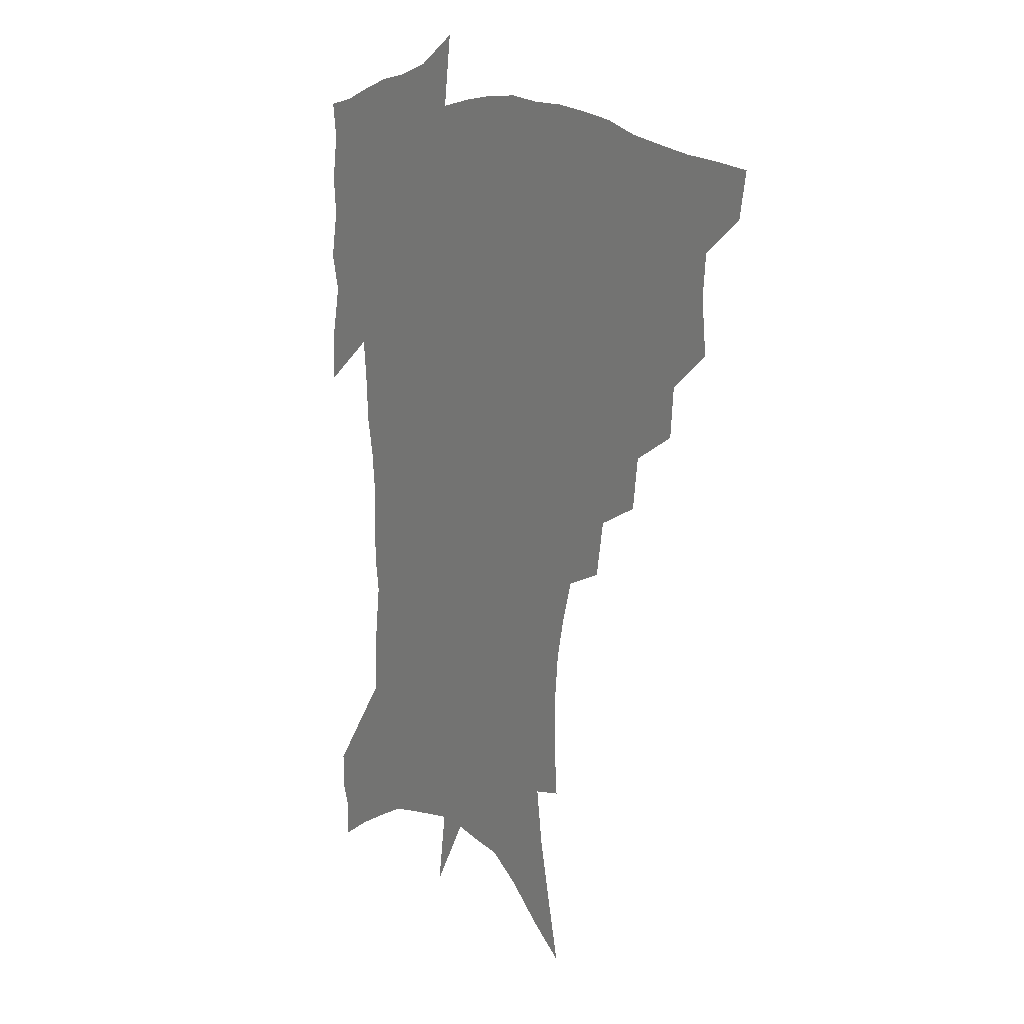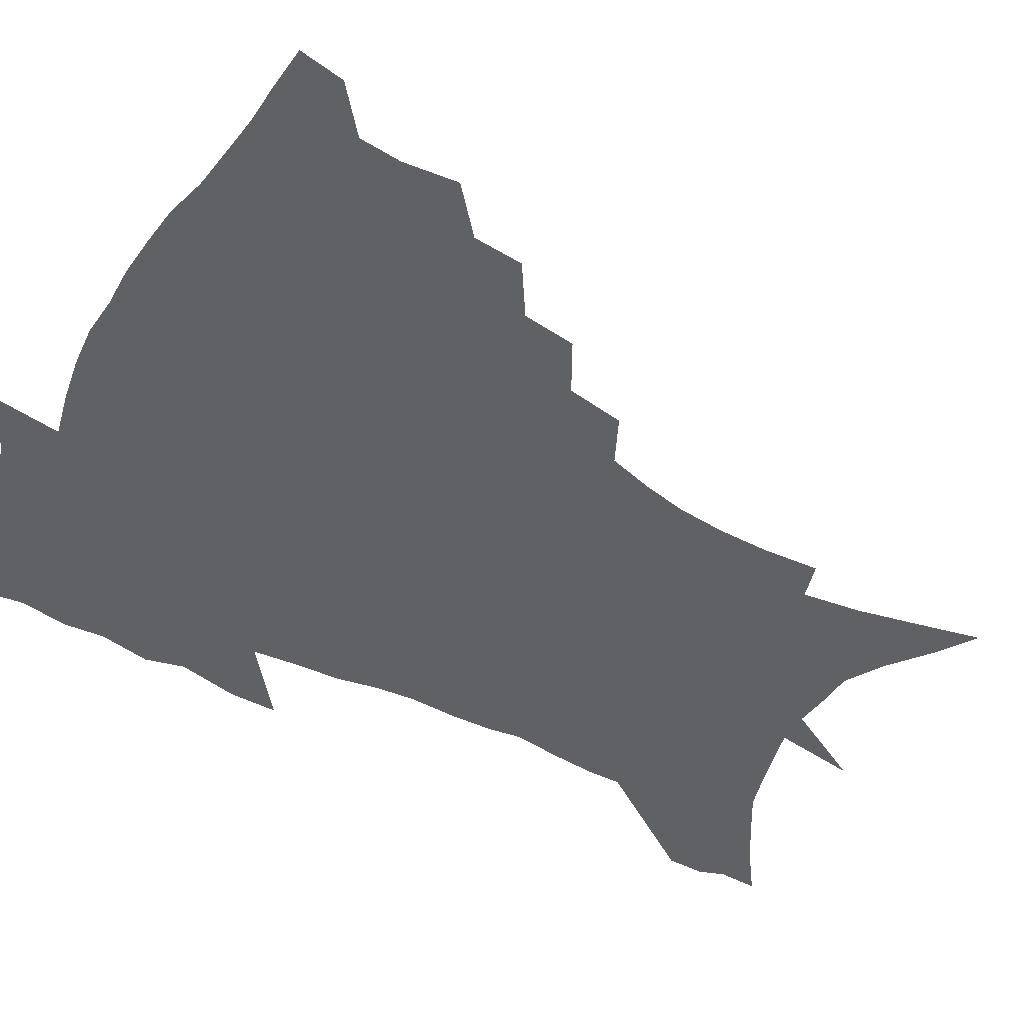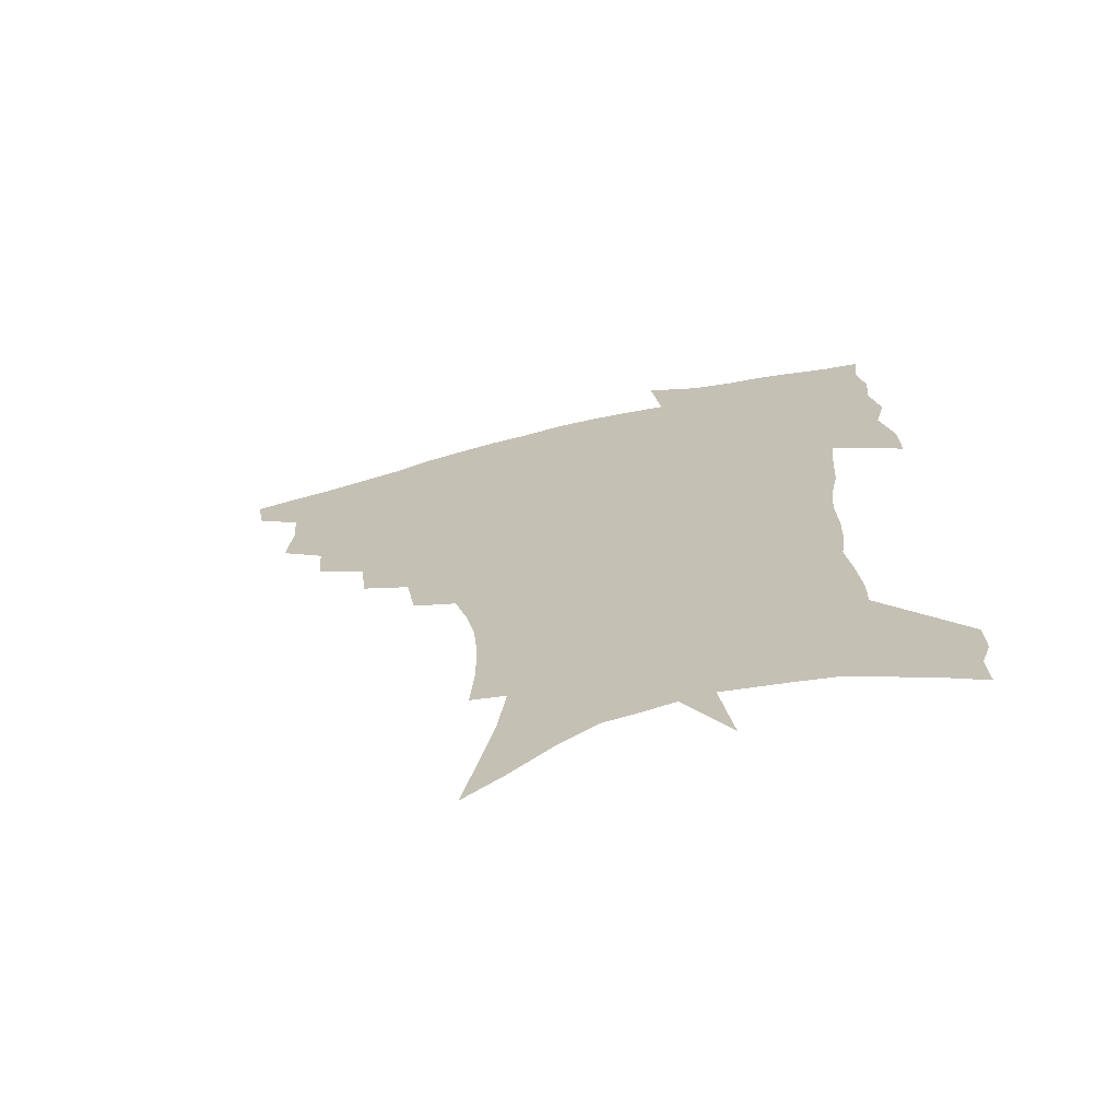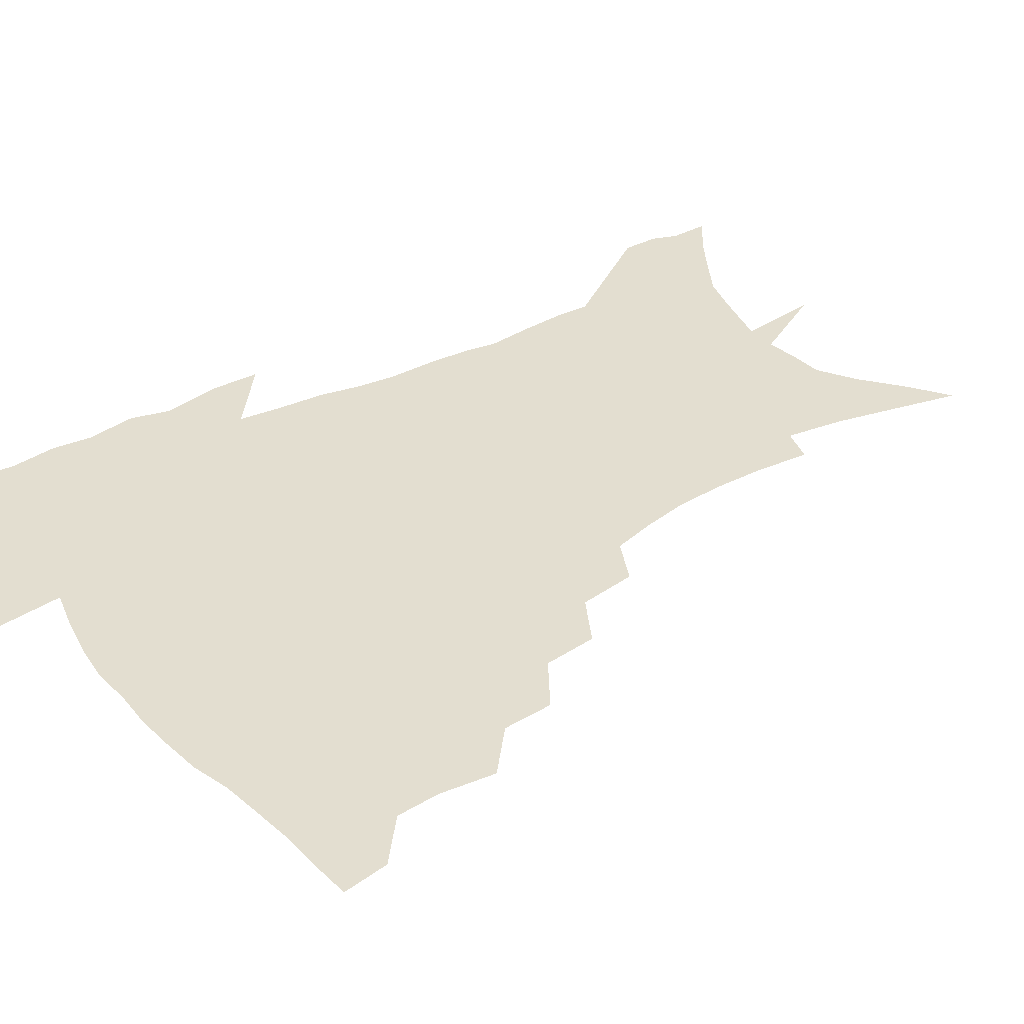
<metadata>
{"format":"obj","ext":"obj","renderer":"f3d","projection":"perspective","resolution":1024,"background":"white","views":[{"elev":15.6,"azim":-126.4,"up":"+Y"},{"elev":-49.9,"azim":-118.9,"up":"+Z"},{"elev":-69.6,"azim":14.1,"up":"+Y"},{"elev":35.8,"azim":-123.8,"up":"+Z"}]}
</metadata>
<code>
v 454.7 443.4 0
v 451.7 460.3 0
v 470.4 393.3 0
v 472.5 413.7 0
v 471.2 429.7 0
v 469.8 444.6 0
v 466.8 461.9 0
v 488.4 360.4 0
v 487 379.1 0
v 489.7 401 0
v 488.2 416.7 0
v 486.5 432 0
v 484.3 447.4 0
v 482.3 462.9 0
v 508.9 329.1 0
v 506.5 348.9 0
v 507 371.2 0
v 507.1 389.6 0
v 505.6 404.9 0
v 503.9 419.5 0
v 502.3 433.9 0
v 500.6 448.2 0
v 497.1 465 0
v 530 298.1 0
v 526.6 319.5 0
v 525.1 341.8 0
v 522.8 358.5 0
v 523.1 378.5 0
v 520.9 391.9 0
v 519.9 407.2 0
v 518.4 421.6 0
v 516.7 435.9 0
v 514.6 450.3 0
v 511.8 467.3 0
v 554.6 199.2 0
v 556 220.2 0
v 555.9 239.4 0
v 554.3 257.8 0
v 550.9 274.2 0
v 546.4 290.5 0
v 542.9 310.7 0
v 540.3 329.6 0
v 539.1 349.2 0
v 537.4 364.7 0
v 536.6 380.7 0
v 535.5 395.3 0
v 534.1 409.3 0
v 532.7 423.5 0
v 530.9 437.9 0
v 528.9 452.9 0
v 526.2 471.4 0
v 554 125.6 0
v 559.4 149.8 0
v 564.6 174.2 0
v 567.4 195.8 0
v 567.7 214.3 0
v 567.4 233.1 0
v 566 250.2 0
v 563.7 266 0
v 560.6 281.4 0
v 557.5 299.9 0
v 554.9 317.6 0
v 553.2 336.1 0
v 551.7 351.7 0
v 550.8 368.1 0
v 550.8 384.6 0
v 549.2 397.5 0
v 549.1 411.9 0
v 547.1 425.2 0
v 545.7 439.1 0
v 543.3 455.1 0
v 540.6 473.4 0
v 568.5 136 0
v 575.7 165.6 0
v 577.7 185.4 0
v 579 206.2 0
v 577.8 220.8 0
v 577.7 241.7 0
v 576.1 258.9 0
v 574.2 276.6 0
v 571 288.4 0
v 568.7 306.3 0
v 566.9 323.7 0
v 565.4 338.6 0
v 564.9 357.1 0
v 563.8 371.2 0
v 563.4 386.1 0
v 562 398.5 0
v 562.2 413.1 0
v 561.1 426.3 0
v 559.9 440.1 0
v 558.2 455.3 0
v 555 474.9 0
v 583.8 148.9 0
v 588.1 173.6 0
v 589.5 194.7 0
v 589.3 212 0
v 588.5 229.7 0
v 587.5 247 0
v 586 263.9 0
v 584 280.2 0
v 581.8 294.8 0
v 579.9 311.4 0
v 578.4 324.3 0
v 577.7 343.4 0
v 577 358.8 0
v 576.2 372.2 0
v 576 387.5 0
v 575.9 401 0
v 575.4 414.1 0
v 574.3 427.4 0
v 573.9 440.8 0
v 572.9 454.9 0
v 569.7 474.8 0
v 597.7 157.7 0
v 599.8 179.9 0
v 599.8 197.4 0
v 599.2 214.4 0
v 598.3 230.1 0
v 597.1 249.2 0
v 595.8 265.8 0
v 594.2 283.6 0
v 592.5 297.7 0
v 591 312.4 0
v 589.9 328.1 0
v 589.5 346.2 0
v 589.1 361.2 0
v 588.7 374.4 0
v 588.5 387.6 0
v 588.7 401.9 0
v 588.4 414.8 0
v 588.5 427.9 0
v 588 441 0
v 586.5 456.2 0
v 583.9 476.2 0
v 610.1 158.8 0
v 610.6 180.7 0
v 610.1 200.3 0
v 609.2 216.9 0
v 608.2 234.4 0
v 607.2 248 0
v 605.8 266.3 0
v 604.3 286 0
v 603.1 300 0
v 602.1 314.6 0
v 601.5 331.5 0
v 601 346.9 0
v 600.9 360.2 0
v 600.8 374.8 0
v 601.2 389.2 0
v 601.4 402.3 0
v 601.6 415.1 0
v 601.9 428.1 0
v 601.5 441.7 0
v 600.4 457.2 0
v 598.7 475 0
v 622.7 160.6 0
v 621.5 183.4 0
v 620.3 201.7 0
v 619.2 220.6 0
v 618.1 235.8 0
v 617.1 251.1 0
v 616 265.5 0
v 614.5 286.3 0
v 613.7 301.5 0
v 613 316.5 0
v 612.7 332 0
v 612.4 347.8 0
v 612.5 360.4 0
v 612.9 376.6 0
v 613.2 389.2 0
v 613.8 403.1 0
v 614.5 415.1 0
v 615.2 427.7 0
v 615.2 441.3 0
v 614.9 456.2 0
v 614 472.6 0
v 639.2 129.9 0
v 634.8 160.9 0
v 632.7 181.3 0
v 630.8 201.4 0
v 629.2 219.7 0
v 627.9 237.2 0
v 626.9 253 0
v 626 267.4 0
v 624.8 286.4 0
v 624.4 300.9 0
v 623.7 318.3 0
v 623.8 331.7 0
v 623.9 346.3 0
v 624.1 361 0
v 624.3 376.4 0
v 625.1 388.4 0
v 625.9 401.5 0
v 626.8 414.5 0
v 627.7 427.1 0
v 629.3 439.8 0
v 630.4 453 0
v 630 468.9 0
v 626.3 496.8 0
v 647.4 158.1 0
v 643.6 181 0
v 641.5 199.6 0
v 639.7 217.1 0
v 638.1 235.1 0
v 636.8 252.5 0
v 636.1 267.4 0
v 635.1 285 0
v 635.2 298.9 0
v 635.1 314.3 0
v 635.3 328.8 0
v 635.7 343.2 0
v 635.6 359.8 0
v 636.1 374 0
v 637 386.9 0
v 638.3 399.1 0
v 639.1 413.3 0
v 640.4 425.5 0
v 642.2 438.8 0
v 643.6 451.7 0
v 644.7 465.9 0
v 645.3 484.4 0
v 659.8 155.2 0
v 655.6 176.7 0
v 652.9 195.7 0
v 650.1 215.2 0
v 648.8 231.3 0
v 647.1 249.8 0
v 646.5 265 0
v 646.4 280.1 0
v 646.2 295.5 0
v 646.6 310.1 0
v 647.1 324.5 0
v 647.6 339.3 0
v 647.5 356.4 0
v 648 371.3 0
v 649.1 384.7 0
v 650.1 399.3 0
v 651.3 412 0
v 653 424.9 0
v 654.6 437.3 0
v 656.5 449.8 0
v 658.5 463.2 0
v 660.1 479.4 0
v 671.8 152 0
v 667.6 172.2 0
v 665.3 189.7 0
v 662 209 0
v 659.7 227.1 0
v 658.2 244.1 0
v 657.8 259.1 0
v 657.6 274.4 0
v 657.8 289.6 0
v 658 305.1 0
v 657.9 322.3 0
v 659.1 336.3 0
v 660.6 350.3 0
v 660.8 366.5 0
v 660.9 382.9 0
v 662.1 396.8 0
v 663.5 409.8 0
v 664.9 423.3 0
v 666.9 435.4 0
v 669.1 447.7 0
v 671.7 460.2 0
v 674 476.7 0
v 685.5 144.2 0
v 681 164.5 0
v 680.5 178.8 0
v 674.8 201.6 0
v 672.4 218.7 0
v 671.1 234.9 0
v 669.4 252.2 0
v 669.1 267.5 0
v 670.6 280.6 0
v 670 298.2 0
v 671 313.1 0
v 672.7 327.5 0
v 673.8 343.2 0
v 673.8 360.7 0
v 673.6 377.8 0
v 675.3 391.9 0
v 675.5 407.1 0
v 677.2 420 0
v 678.7 433.5 0
v 681.3 445.2 0
v 684.3 457.2 0
v 687.7 471.9 0
v 699.5 135.9 0
v 696.6 153.5 0
v 696.1 167.7 0
v 695.3 182.6 0
v 688.3 205.6 0
v 688.5 218.3 0
v 687.1 234.6 0
v 684.9 252.6 0
v 686.7 265.1 0
v 687.2 280.8 0
v 686.6 298.9 0
v 688 314.4 0
v 690.8 328.9 0
v 691.7 346.4 0
v 693.3 363.2 0
v 691 383 0
v 690.6 399.8 0
v 689.7 416.3 0
v 691.3 429.7 0
v 693.1 442.6 0
v 697 454.2 0
v 701.2 466.8 0
v 715.1 124.9 0
v 714.6 139.3 0
v 717.9 148.7 0
v 717.7 162.5 0
v 718.2 343.1 0
v 718.1 361.3 0
v 713.6 383.5 0
v 717.2 397.9 0
v 713.8 416.9 0
v 715.1 431.8 0
v 712.4 449.7 0
v 714.3 463.7 0
v 721 496 0
f 5 6 1
f 1 6 2
f 6 7 2
f 9 10 3
f 3 10 4
f 10 11 4
f 4 11 5
f 11 12 5
f 5 12 6
f 12 13 6
f 6 13 7
f 13 14 7
f 16 17 8
f 8 17 9
f 17 18 9
f 9 18 10
f 18 19 10
f 10 19 11
f 19 20 11
f 11 20 12
f 20 21 12
f 12 21 13
f 21 22 13
f 13 22 14
f 22 23 14
f 25 26 15
f 15 26 16
f 26 27 16
f 16 27 17
f 27 28 17
f 17 28 18
f 28 29 18
f 18 29 19
f 29 30 19
f 19 30 20
f 30 31 20
f 20 31 21
f 31 32 21
f 21 32 22
f 32 33 22
f 22 33 23
f 33 34 23
f 40 41 24
f 24 41 25
f 41 42 25
f 25 42 26
f 42 43 26
f 26 43 27
f 43 44 27
f 27 44 28
f 44 45 28
f 28 45 29
f 45 46 29
f 29 46 30
f 46 47 30
f 30 47 31
f 47 48 31
f 31 48 32
f 48 49 32
f 32 49 33
f 49 50 33
f 33 50 34
f 50 51 34
f 55 56 35
f 35 56 36
f 56 57 36
f 36 57 37
f 57 58 37
f 37 58 38
f 58 59 38
f 38 59 39
f 59 60 39
f 39 60 40
f 60 61 40
f 40 61 41
f 61 62 41
f 41 62 42
f 62 63 42
f 42 63 43
f 63 64 43
f 43 64 44
f 64 65 44
f 44 65 45
f 65 66 45
f 45 66 46
f 66 67 46
f 46 67 47
f 67 68 47
f 47 68 48
f 68 69 48
f 48 69 49
f 69 70 49
f 49 70 50
f 70 71 50
f 50 71 51
f 71 72 51
f 52 73 53
f 73 74 53
f 53 74 54
f 74 75 54
f 54 75 55
f 75 76 55
f 55 76 56
f 76 77 56
f 56 77 57
f 77 78 57
f 57 78 58
f 78 79 58
f 58 79 59
f 79 80 59
f 59 80 60
f 80 81 60
f 60 81 61
f 81 82 61
f 61 82 62
f 82 83 62
f 62 83 63
f 83 84 63
f 63 84 64
f 84 85 64
f 64 85 65
f 85 86 65
f 65 86 66
f 86 87 66
f 66 87 67
f 87 88 67
f 67 88 68
f 88 89 68
f 68 89 69
f 89 90 69
f 69 90 70
f 90 91 70
f 70 91 71
f 91 92 71
f 71 92 72
f 92 93 72
f 73 94 74
f 94 95 74
f 74 95 75
f 95 96 75
f 75 96 76
f 96 97 76
f 76 97 77
f 97 98 77
f 77 98 78
f 98 99 78
f 78 99 79
f 99 100 79
f 79 100 80
f 100 101 80
f 80 101 81
f 101 102 81
f 81 102 82
f 102 103 82
f 82 103 83
f 103 104 83
f 83 104 84
f 104 105 84
f 84 105 85
f 105 106 85
f 85 106 86
f 106 107 86
f 86 107 87
f 107 108 87
f 87 108 88
f 108 109 88
f 88 109 89
f 109 110 89
f 89 110 90
f 110 111 90
f 90 111 91
f 111 112 91
f 91 112 92
f 112 113 92
f 92 113 93
f 113 114 93
f 94 115 95
f 115 116 95
f 95 116 96
f 116 117 96
f 96 117 97
f 117 118 97
f 97 118 98
f 118 119 98
f 98 119 99
f 119 120 99
f 99 120 100
f 120 121 100
f 100 121 101
f 121 122 101
f 101 122 102
f 122 123 102
f 102 123 103
f 123 124 103
f 103 124 104
f 124 125 104
f 104 125 105
f 125 126 105
f 105 126 106
f 126 127 106
f 106 127 107
f 127 128 107
f 107 128 108
f 128 129 108
f 108 129 109
f 129 130 109
f 109 130 110
f 130 131 110
f 110 131 111
f 131 132 111
f 111 132 112
f 132 133 112
f 112 133 113
f 133 134 113
f 113 134 114
f 134 135 114
f 115 136 116
f 136 137 116
f 116 137 117
f 137 138 117
f 117 138 118
f 138 139 118
f 118 139 119
f 139 140 119
f 119 140 120
f 140 141 120
f 120 141 121
f 141 142 121
f 121 142 122
f 142 143 122
f 122 143 123
f 143 144 123
f 123 144 124
f 144 145 124
f 124 145 125
f 145 146 125
f 125 146 126
f 146 147 126
f 126 147 127
f 147 148 127
f 127 148 128
f 148 149 128
f 128 149 129
f 149 150 129
f 129 150 130
f 150 151 130
f 130 151 131
f 151 152 131
f 131 152 132
f 152 153 132
f 132 153 133
f 153 154 133
f 133 154 134
f 154 155 134
f 134 155 135
f 155 156 135
f 136 157 137
f 157 158 137
f 137 158 138
f 158 159 138
f 138 159 139
f 159 160 139
f 139 160 140
f 160 161 140
f 140 161 141
f 161 162 141
f 141 162 142
f 162 163 142
f 142 163 143
f 163 164 143
f 143 164 144
f 164 165 144
f 144 165 145
f 165 166 145
f 145 166 146
f 166 167 146
f 146 167 147
f 167 168 147
f 147 168 148
f 168 169 148
f 148 169 149
f 169 170 149
f 149 170 150
f 170 171 150
f 150 171 151
f 171 172 151
f 151 172 152
f 172 173 152
f 152 173 153
f 173 174 153
f 153 174 154
f 174 175 154
f 154 175 155
f 175 176 155
f 155 176 156
f 176 177 156
f 178 179 157
f 157 179 158
f 179 180 158
f 158 180 159
f 180 181 159
f 159 181 160
f 181 182 160
f 160 182 161
f 182 183 161
f 161 183 162
f 183 184 162
f 162 184 163
f 184 185 163
f 163 185 164
f 185 186 164
f 164 186 165
f 186 187 165
f 165 187 166
f 187 188 166
f 166 188 167
f 188 189 167
f 167 189 168
f 189 190 168
f 168 190 169
f 190 191 169
f 169 191 170
f 191 192 170
f 170 192 171
f 192 193 171
f 171 193 172
f 193 194 172
f 172 194 173
f 194 195 173
f 173 195 174
f 195 196 174
f 174 196 175
f 196 197 175
f 175 197 176
f 197 198 176
f 176 198 177
f 198 199 177
f 179 201 180
f 201 202 180
f 180 202 181
f 202 203 181
f 181 203 182
f 203 204 182
f 182 204 183
f 204 205 183
f 183 205 184
f 205 206 184
f 184 206 185
f 206 207 185
f 185 207 186
f 207 208 186
f 186 208 187
f 208 209 187
f 187 209 188
f 209 210 188
f 188 210 189
f 210 211 189
f 189 211 190
f 211 212 190
f 190 212 191
f 212 213 191
f 191 213 192
f 213 214 192
f 192 214 193
f 214 215 193
f 193 215 194
f 215 216 194
f 194 216 195
f 216 217 195
f 195 217 196
f 217 218 196
f 196 218 197
f 218 219 197
f 197 219 198
f 219 220 198
f 198 220 199
f 220 221 199
f 199 221 200
f 221 222 200
f 201 223 202
f 223 224 202
f 202 224 203
f 224 225 203
f 203 225 204
f 225 226 204
f 204 226 205
f 226 227 205
f 205 227 206
f 227 228 206
f 206 228 207
f 228 229 207
f 207 229 208
f 229 230 208
f 208 230 209
f 230 231 209
f 209 231 210
f 231 232 210
f 210 232 211
f 232 233 211
f 211 233 212
f 233 234 212
f 212 234 213
f 234 235 213
f 213 235 214
f 235 236 214
f 214 236 215
f 236 237 215
f 215 237 216
f 237 238 216
f 216 238 217
f 238 239 217
f 217 239 218
f 239 240 218
f 218 240 219
f 240 241 219
f 219 241 220
f 241 242 220
f 220 242 221
f 242 243 221
f 221 243 222
f 243 244 222
f 223 245 224
f 245 246 224
f 224 246 225
f 246 247 225
f 225 247 226
f 247 248 226
f 226 248 227
f 248 249 227
f 227 249 228
f 249 250 228
f 228 250 229
f 250 251 229
f 229 251 230
f 251 252 230
f 230 252 231
f 252 253 231
f 231 253 232
f 253 254 232
f 232 254 233
f 254 255 233
f 233 255 234
f 255 256 234
f 234 256 235
f 256 257 235
f 235 257 236
f 257 258 236
f 236 258 237
f 258 259 237
f 237 259 238
f 259 260 238
f 238 260 239
f 260 261 239
f 239 261 240
f 261 262 240
f 240 262 241
f 262 263 241
f 241 263 242
f 263 264 242
f 242 264 243
f 264 265 243
f 243 265 244
f 265 266 244
f 245 267 246
f 267 268 246
f 246 268 247
f 268 269 247
f 247 269 248
f 269 270 248
f 248 270 249
f 270 271 249
f 249 271 250
f 271 272 250
f 250 272 251
f 272 273 251
f 251 273 252
f 273 274 252
f 252 274 253
f 274 275 253
f 253 275 254
f 275 276 254
f 254 276 255
f 276 277 255
f 255 277 256
f 277 278 256
f 256 278 257
f 278 279 257
f 257 279 258
f 279 280 258
f 258 280 259
f 280 281 259
f 259 281 260
f 281 282 260
f 260 282 261
f 282 283 261
f 261 283 262
f 283 284 262
f 262 284 263
f 284 285 263
f 263 285 264
f 285 286 264
f 264 286 265
f 286 287 265
f 265 287 266
f 287 288 266
f 267 289 268
f 289 290 268
f 268 290 269
f 290 291 269
f 269 291 270
f 291 292 270
f 270 292 271
f 292 293 271
f 271 293 272
f 293 294 272
f 272 294 273
f 294 295 273
f 273 295 274
f 295 296 274
f 274 296 275
f 296 297 275
f 275 297 276
f 297 298 276
f 276 298 277
f 298 299 277
f 277 299 278
f 299 300 278
f 278 300 279
f 300 301 279
f 279 301 280
f 301 302 280
f 280 302 281
f 302 303 281
f 281 303 282
f 303 304 282
f 282 304 283
f 304 305 283
f 283 305 284
f 305 306 284
f 284 306 285
f 306 307 285
f 285 307 286
f 307 308 286
f 286 308 287
f 308 309 287
f 287 309 288
f 309 310 288
f 289 311 290
f 311 312 290
f 290 312 291
f 312 313 291
f 291 313 292
f 313 314 292
f 292 314 293
f 303 315 304
f 315 316 304
f 304 316 305
f 316 317 305
f 305 317 306
f 317 318 306
f 306 318 307
f 318 319 307
f 307 319 308
f 319 320 308
f 308 320 309
f 320 321 309
f 309 321 310
f 321 322 310

</code>
